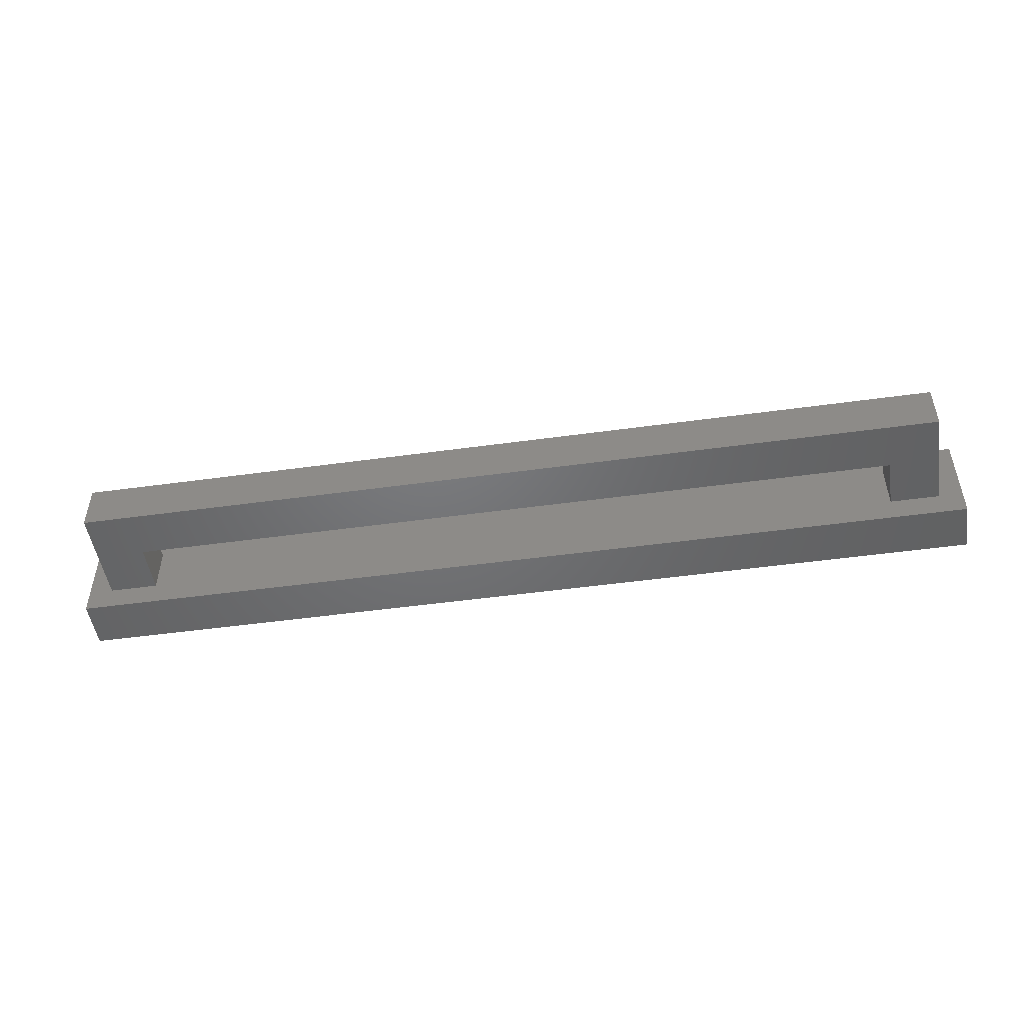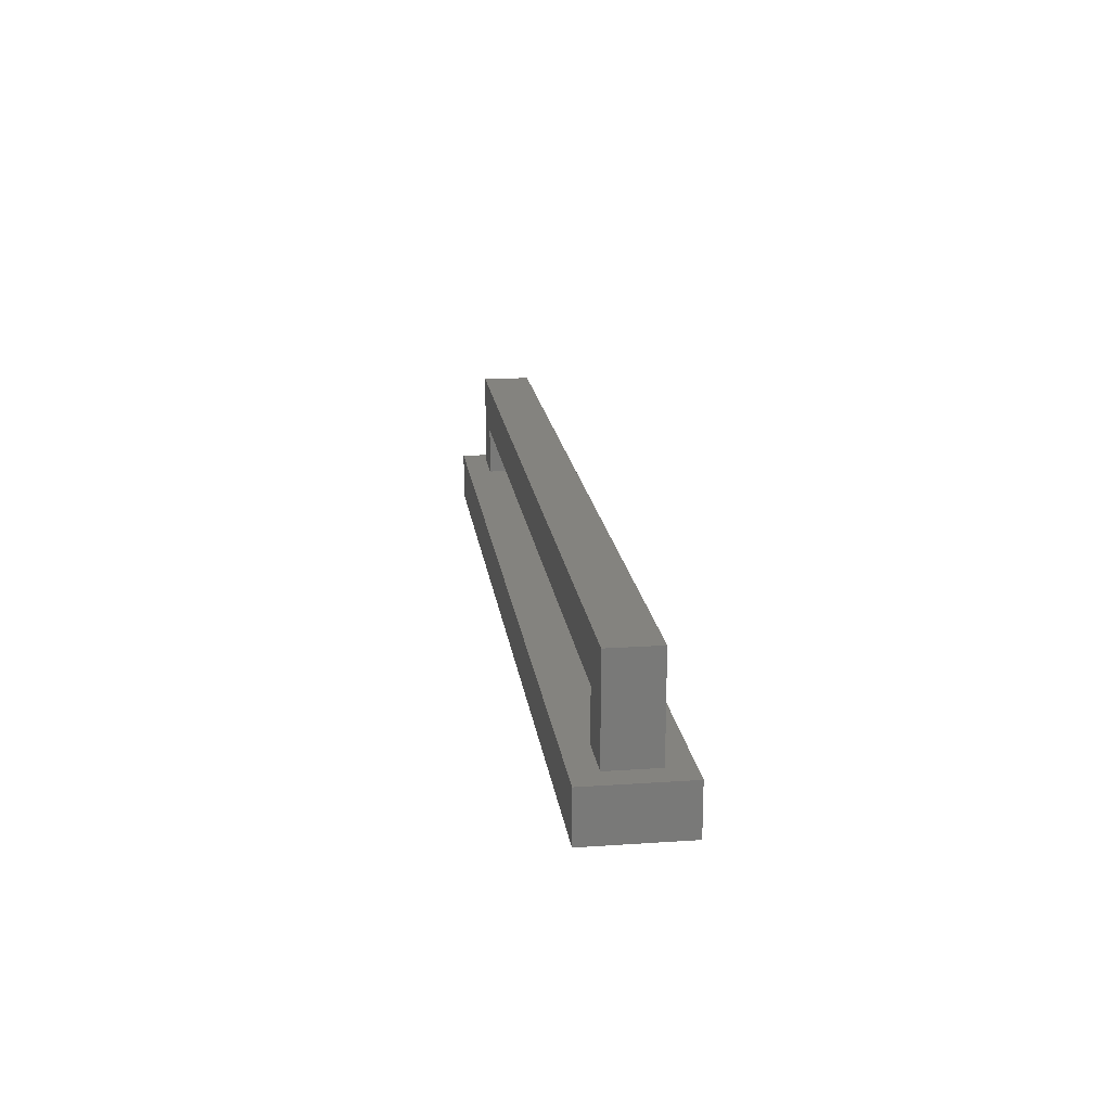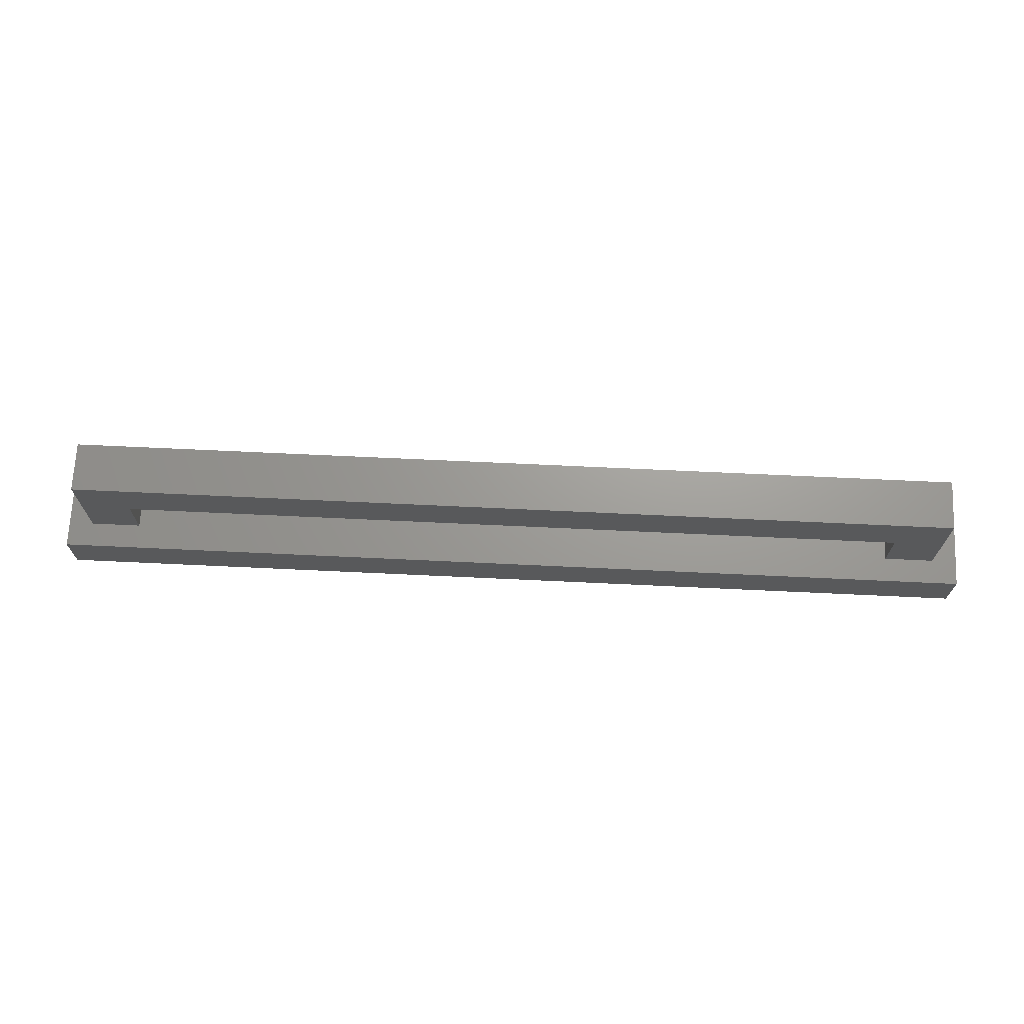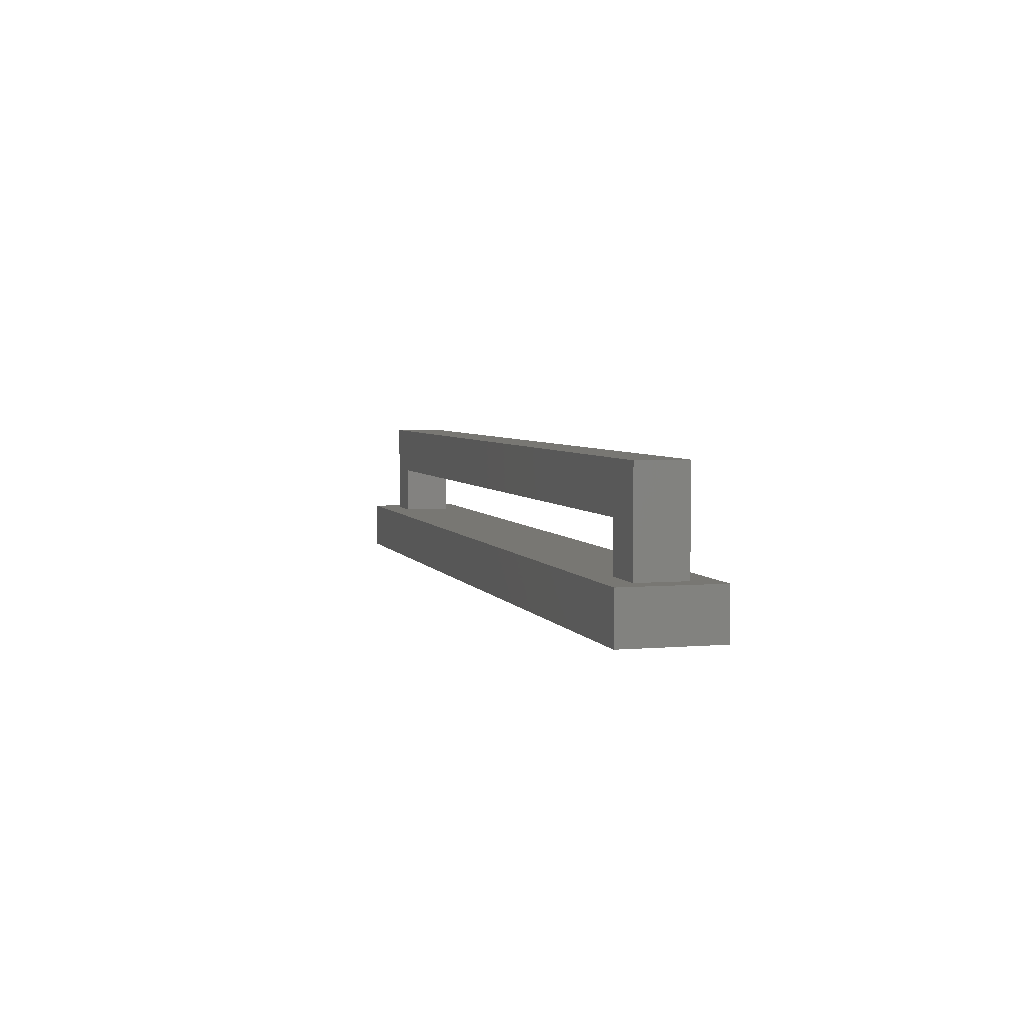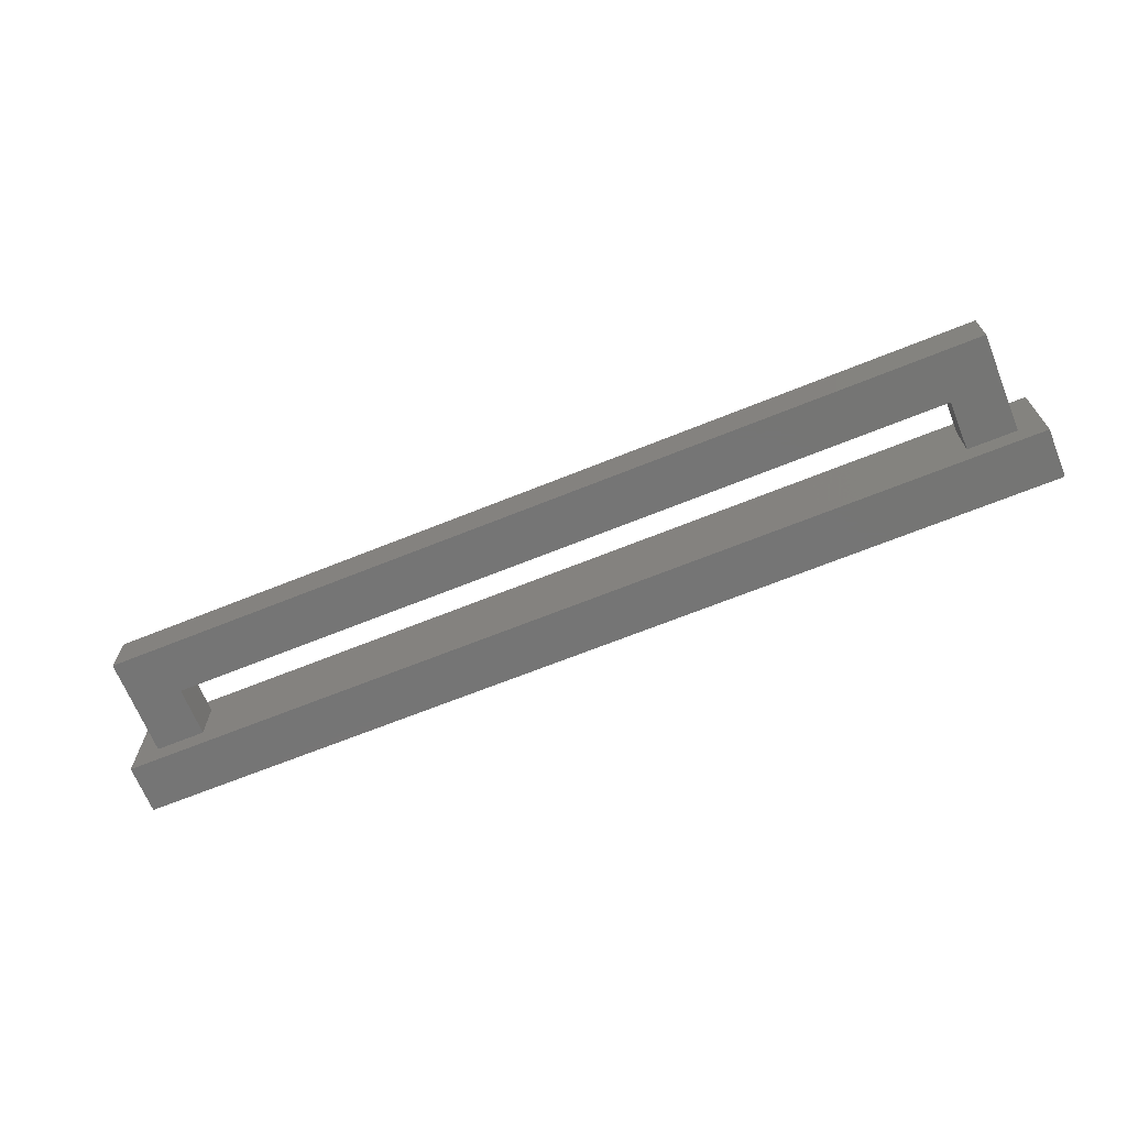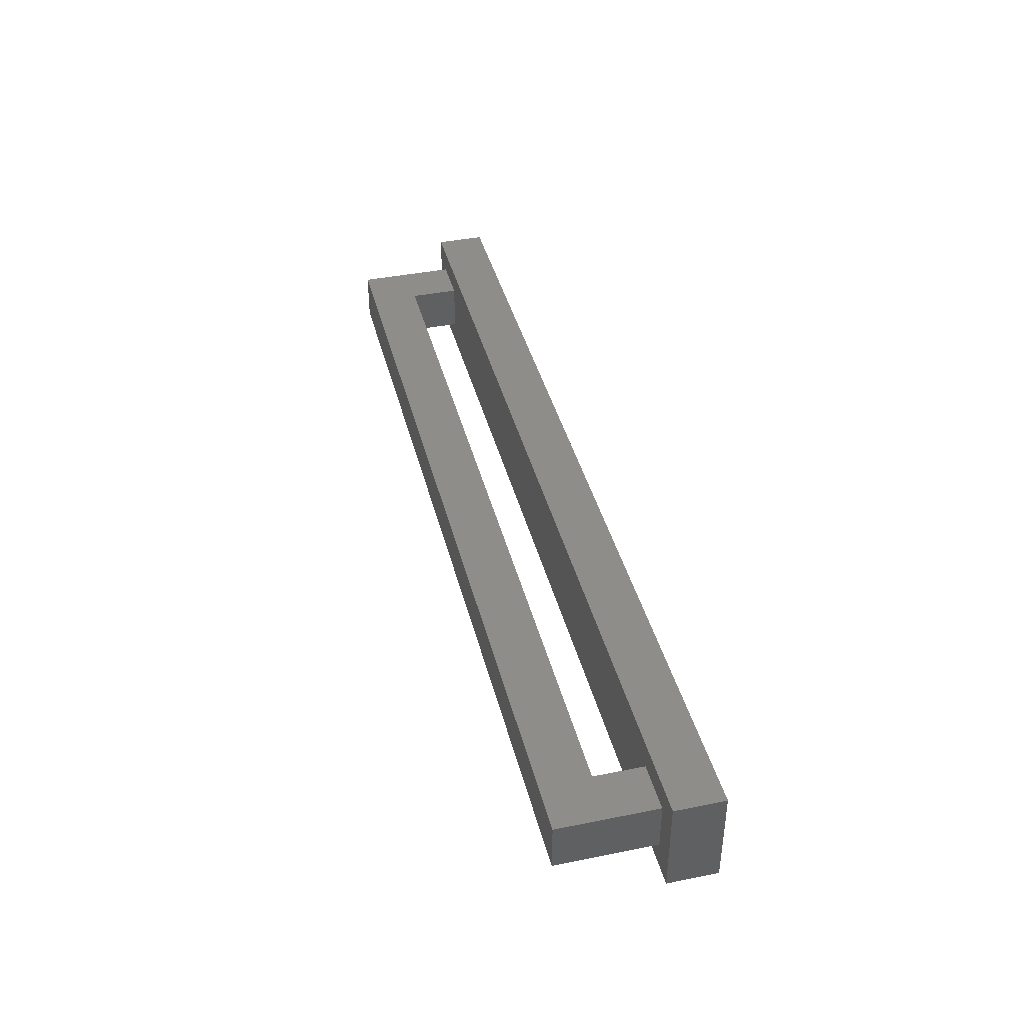
<metadata>
{"format":"stl","ext":"stl","renderer":"f3d","projection":"perspective","resolution":1024,"background":"white","views":[{"elev":-49.4,"azim":8.7,"up":"+Y"},{"elev":18.2,"azim":-97.5,"up":"+Z"},{"elev":69.2,"azim":-177.3,"up":"+Z"},{"elev":4.3,"azim":74.2,"up":"+Z"},{"elev":-67.6,"azim":22.0,"up":"+Y"},{"elev":40.5,"azim":76.1,"up":"+Y"}]}
</metadata>
<code>
# stl→obj: 96 verts, 149 faces
v 45 2.5 7.5
v 45 -2.5 7.5
v 45 2.5 2.5
v 45 -2.5 2.5
v 45 -0.8333 2.5
v 45 0.8333 -2.5
v 45 2.5 -2.5
v 45 -2.5 -2.5
v 45 -1.667 -2.5
v 47.5 5 -2.5
v 47.5 -5 -2.5
v 47.5 5 -7.5
v 47.5 -5 -7.5
v 45 5 -7.368
v 45 5 -7.5
v 45 5 -2.5
v 45 -5 -2.632
v 45 -5 -2.5
v 45 -5 -7.5
v 45 4.737 -2.5
v 45 -4.737 -7.5
v -45 2.5 2.5
v -45 -2.5 2.5
v -45 2.5 7.5
v -45 -2.5 7.5
v -45 2.5 -2.5
v -45 0 -2.5
v -45 -0.8333 -2.5
v -45 0.8333 2.5
v -45 -2.5 -2.5
v -47.5 5 -7.5
v -47.5 -5 -7.5
v -47.5 5 -2.5
v -47.5 -5 -2.5
v -45 5 -2.632
v -45 5 -7.5
v -45 5 -2.5
v -45 -5 -7.368
v -45 -5 -2.5
v -45 -5 -7.5
v -45 -4.737 -2.5
v -45 4.737 -7.5
v -40 2.5 7.222
v 40 2.5 2.778
v -40 2.5 2.516
v 40 2.5 2.5
v -40 2.5 2.5
v -40 2.5 7.5
v 40 2.5 7.5
v 40 2.5 -2.5
v 41.67 2.5 2.5
v 40.83 2.5 -2.5
v 43.33 2.5 -2.5
v -43.33 2.5 2.5
v -44.17 2.5 -2.5
v -41.67 2.5 -2.5
v -40 2.5 -2.5
v 23.75 2.5 -2.5
v -23.75 2.5 -7.5
v 45 2.5 -7.5
v -45 2.5 -7.5
v -40 -2.5 2.778
v 40 -2.5 7.222
v -40 -2.5 7.484
v 40 -2.5 7.5
v -40 -2.5 7.5
v -40 -2.5 2.5
v 40 -2.5 2.5
v 40 -2.5 -2.5
v 41.67 -2.5 -2.5
v 43.33 -2.5 2.5
v 44.17 -2.5 -2.5
v -43.33 -2.5 -2.5
v -41.67 -2.5 2.5
v -40.83 -2.5 -2.5
v -40 -2.5 -2.5
v -23.75 -2.5 -2.5
v 23.75 -2.5 -7.5
v 45 -2.5 -7.5
v -45 -2.5 -7.5
v -40 -2.222 7.5
v 40 2.222 7.5
v -40 2.484 7.5
v 40 -2.222 2.5
v -40 2.222 2.5
v -40 2.206 2.5
v 40 -0.8333 -2.5
v 40 0.8333 2.5
v 40 1.667 -2.5
v -40 -0.8333 2.5
v -40 0.8333 -2.5
v -40 0 -2.5
v 40 2.5 -7.5
v 40 -2.5 -7.5
v -40 2.5 -7.5
v -40 -2.5 -7.5
f 1 2 3
f 2 4 3
f 3 5 6
f 3 6 7
f 5 4 8
f 5 8 9
f 5 9 6
f 10 11 12
f 11 13 12
f 14 12 15
f 16 10 12
f 16 12 14
f 17 11 18
f 19 13 11
f 19 11 17
f 20 10 16
f 18 11 10
f 18 10 20
f 12 13 21
f 12 21 15
f 13 19 21
f 22 23 24
f 23 25 24
f 22 26 27
f 22 27 28
f 22 28 29
f 29 28 30
f 29 30 23
f 31 32 33
f 32 34 33
f 31 33 35
f 31 35 36
f 33 37 35
f 34 32 38
f 34 38 39
f 32 40 38
f 33 34 41
f 33 41 37
f 34 39 41
f 42 31 36
f 40 32 31
f 40 31 42
f 43 44 45
f 45 44 46
f 45 46 47
f 48 49 44
f 48 44 43
f 44 3 46
f 49 1 3
f 49 3 44
f 50 46 51
f 50 51 52
f 52 51 53
f 51 3 7
f 51 7 53
f 22 24 43
f 22 43 45
f 22 45 47
f 24 48 43
f 26 22 54
f 26 54 55
f 55 54 56
f 54 47 57
f 54 57 56
f 35 14 15
f 35 15 36
f 37 16 14
f 37 14 35
f 58 20 16
f 58 16 37
f 58 37 26
f 7 20 58
f 59 42 36
f 59 36 15
f 59 15 60
f 61 42 59
f 62 63 64
f 64 63 65
f 64 65 66
f 67 68 63
f 67 63 62
f 63 2 65
f 68 4 2
f 68 2 63
f 68 69 70
f 68 70 71
f 71 70 72
f 71 72 8
f 71 8 4
f 25 23 62
f 25 62 64
f 25 64 66
f 23 67 62
f 23 30 73
f 23 73 74
f 74 73 75
f 74 75 76
f 74 76 67
f 38 17 18
f 38 18 39
f 40 19 17
f 40 17 38
f 41 77 30
f 39 18 8
f 39 8 77
f 39 77 41
f 21 78 79
f 19 40 80
f 19 80 78
f 19 78 21
f 81 82 83
f 83 82 49
f 83 49 48
f 66 65 82
f 66 82 81
f 82 1 49
f 65 2 1
f 65 1 82
f 24 25 81
f 24 81 83
f 24 83 48
f 25 66 81
f 84 85 47
f 84 47 46
f 68 67 86
f 68 86 85
f 68 85 84
f 87 88 89
f 89 88 46
f 89 46 50
f 69 68 88
f 69 88 87
f 90 91 57
f 90 57 47
f 67 76 92
f 67 92 91
f 67 91 90
f 77 58 57
f 77 57 76
f 50 58 77
f 50 77 69
f 78 59 93
f 78 93 94
f 95 59 78
f 95 78 96
f 95 96 61
f 96 80 61
f 60 79 93
f 79 94 93

</code>
